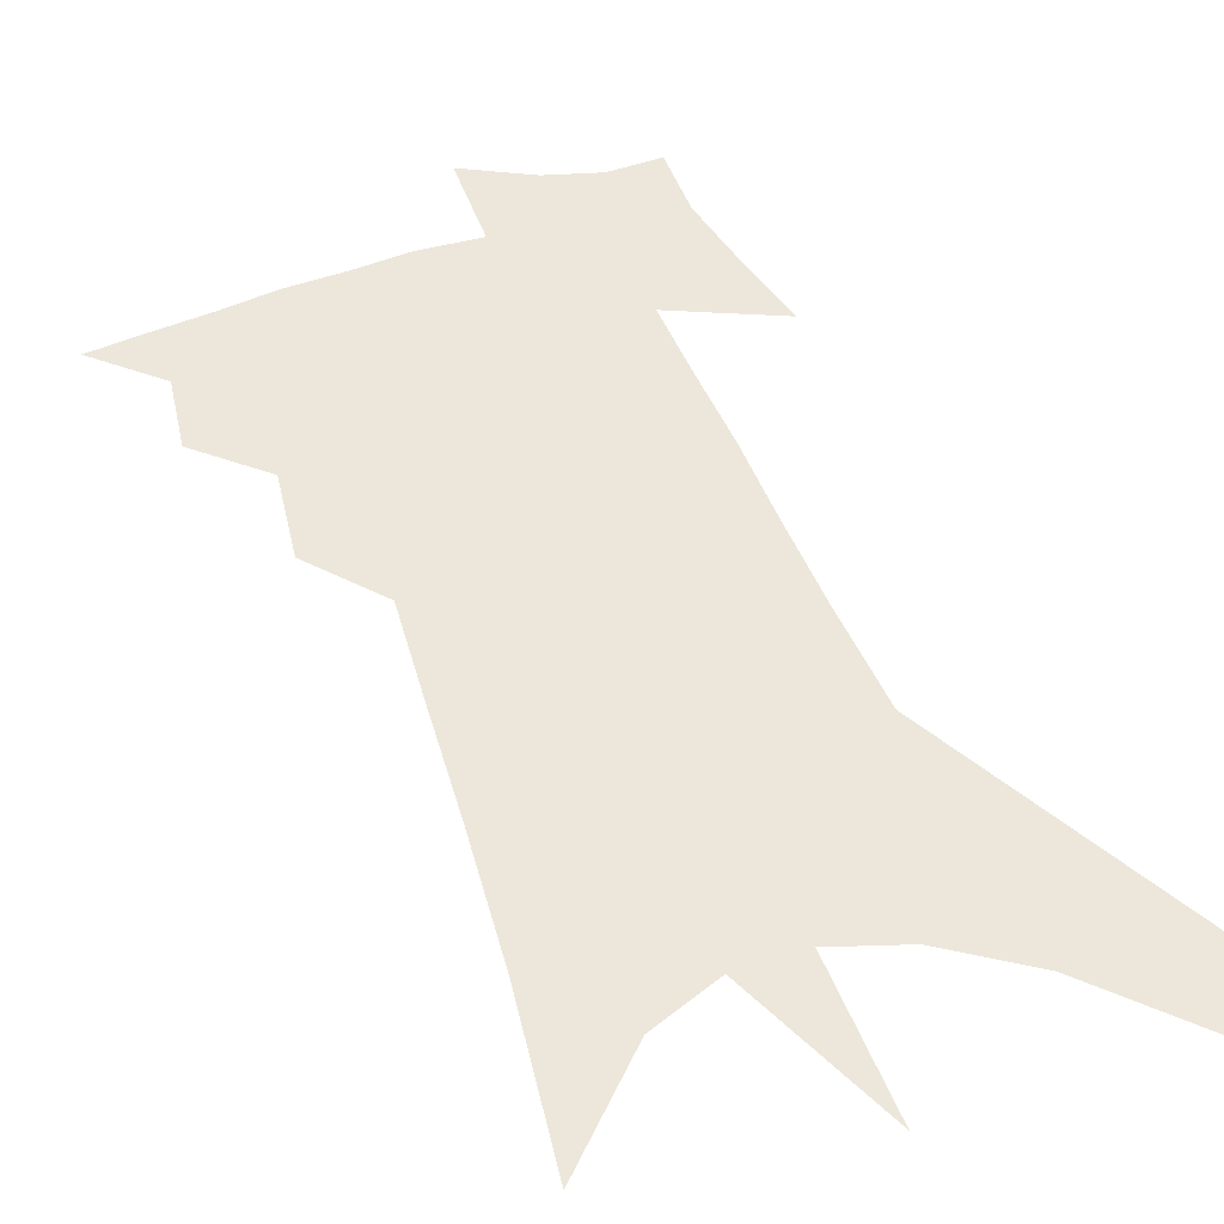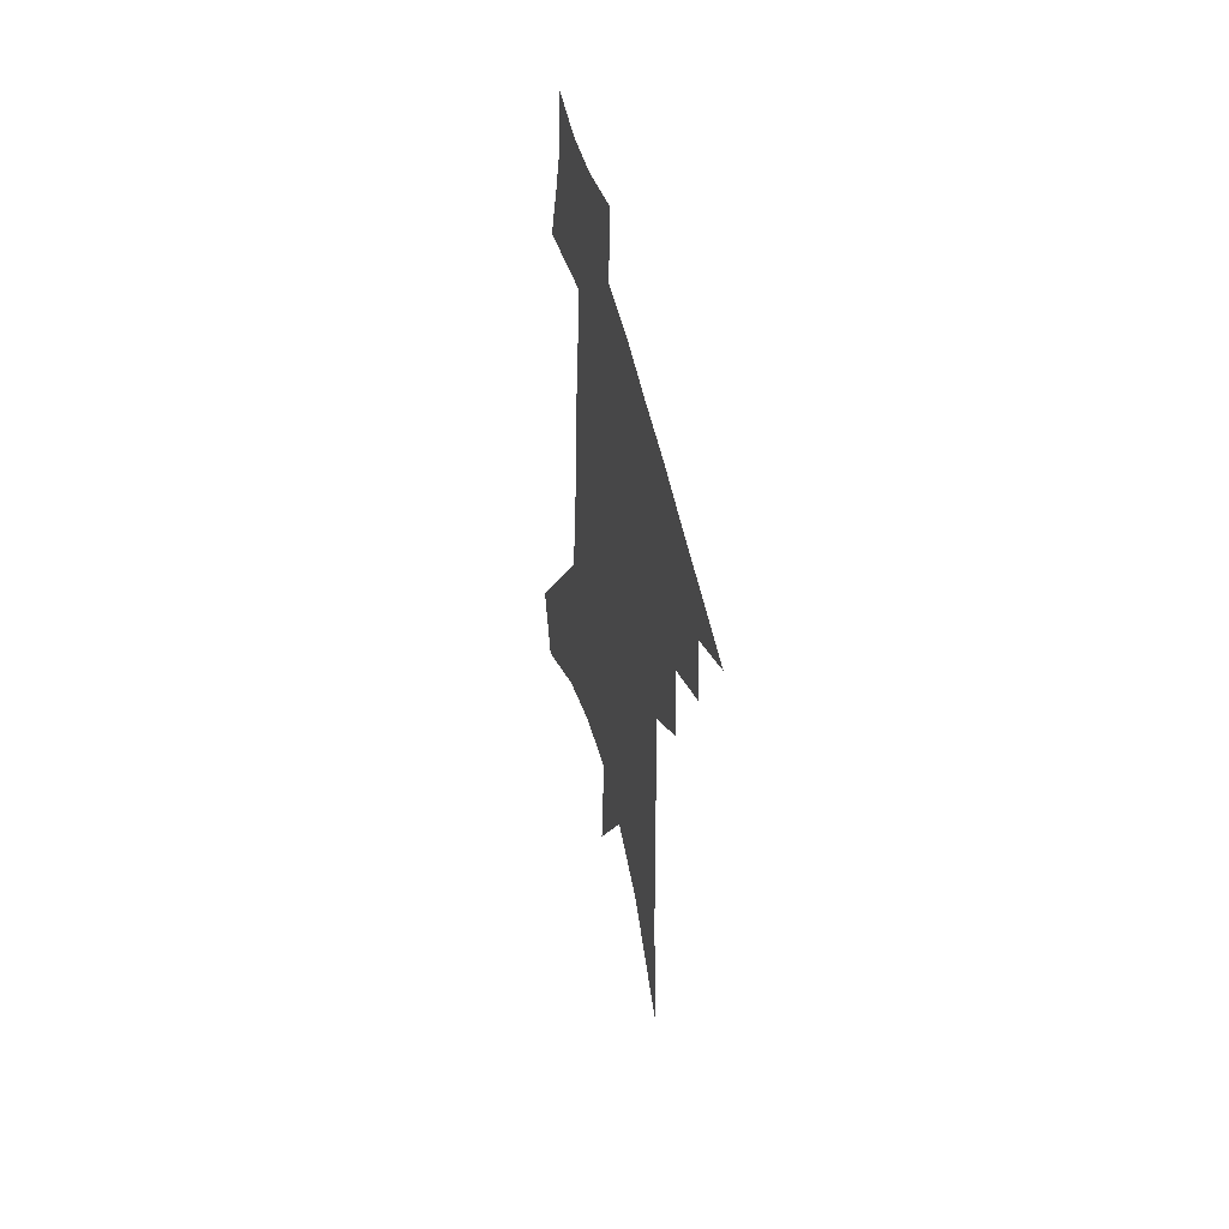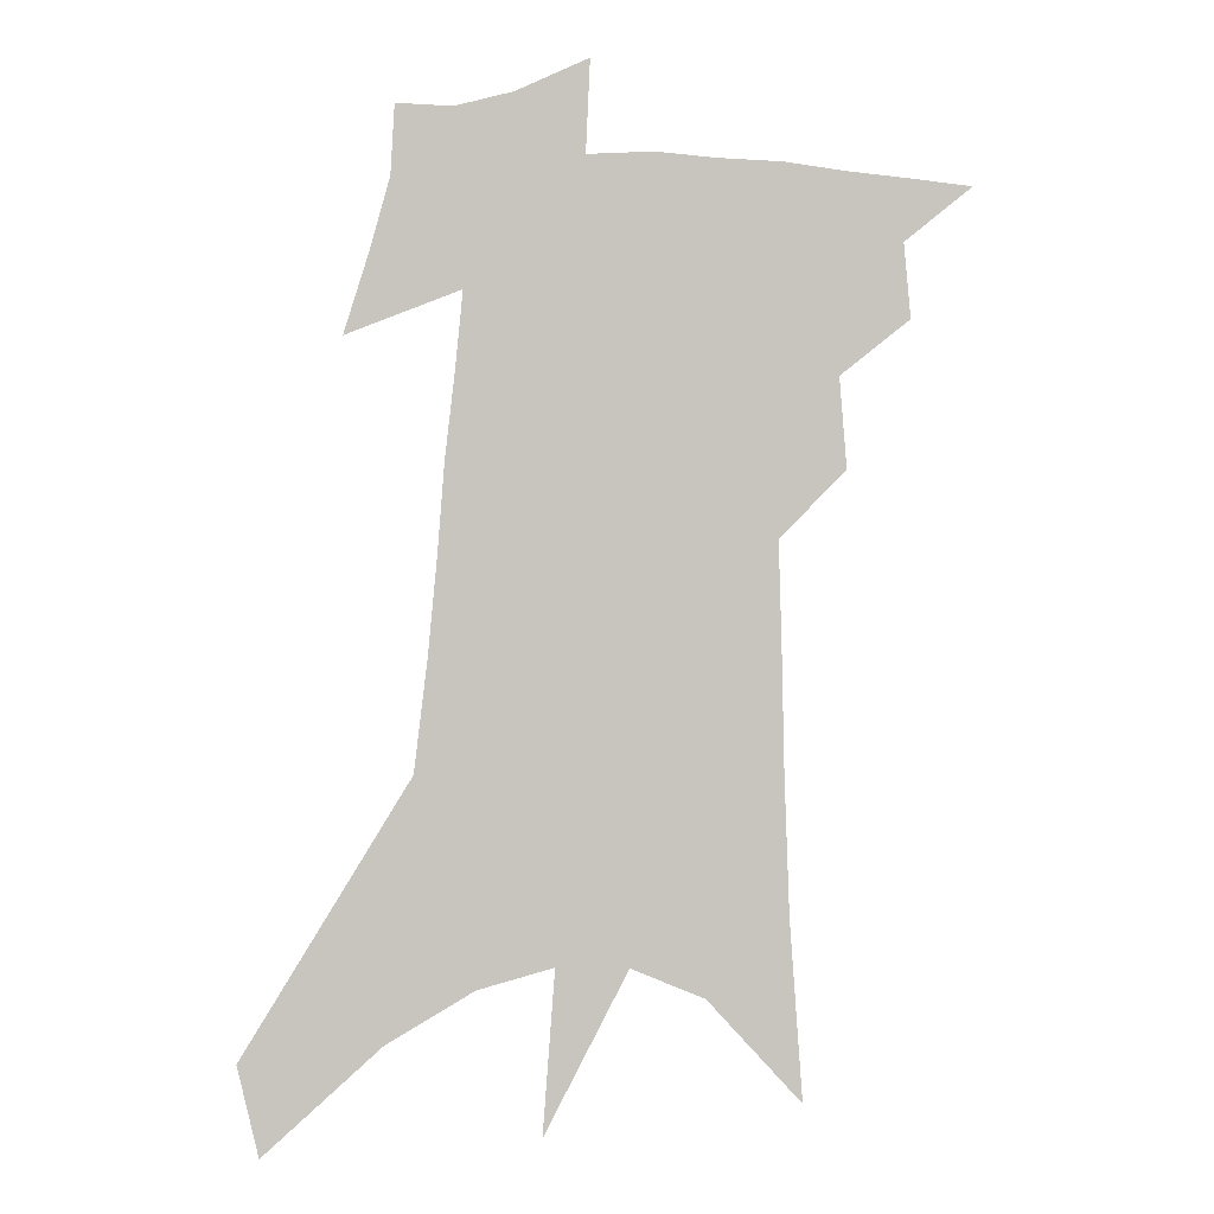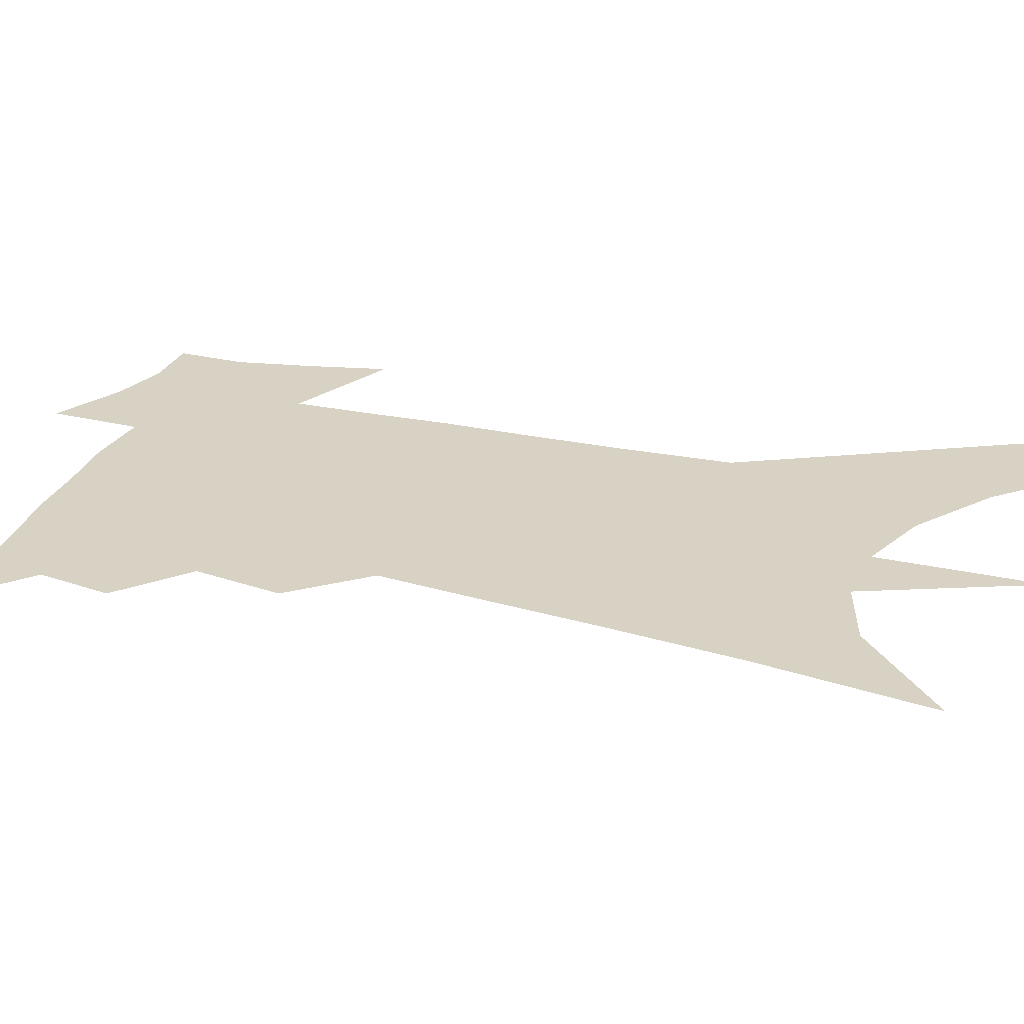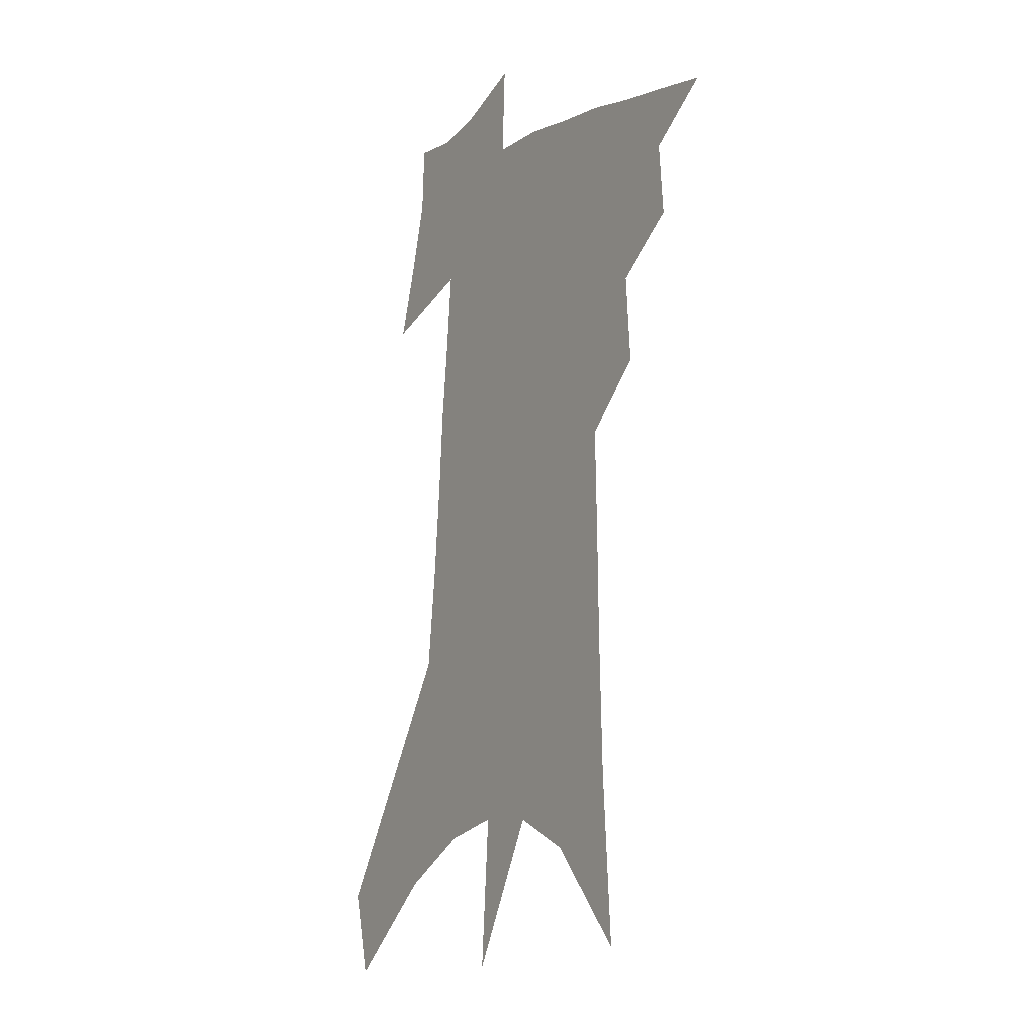
<metadata>
{"format":"obj","ext":"obj","renderer":"f3d","projection":"perspective","resolution":1024,"background":"white","views":[{"elev":53.1,"azim":-17.7,"up":"+Z"},{"elev":54.2,"azim":-103.2,"up":"+Y"},{"elev":0.1,"azim":177.3,"up":"+Y"},{"elev":27.7,"azim":-66.8,"up":"+Z"},{"elev":-9.0,"azim":-122.7,"up":"+Y"}]}
</metadata>
<code>
v 496.3 430 0
v 516.6 387 0
v 518.8 411.9 0
v 516.6 432.5 0
v 537.3 338.5 0
v 539.8 368.6 0
v 540.5 392.8 0
v 540 414.3 0
v 537.7 434.7 0
v 551.6 133.6 0
v 555.9 193.7 0
v 557.6 240.6 0
v 558.4 280.2 0
v 559.4 315.8 0
v 561.2 347.8 0
v 561.9 373.7 0
v 561.8 396 0
v 560.5 416.4 0
v 557.9 437.6 0
v 582.9 167.6 0
v 582.6 214.1 0
v 582.2 255.5 0
v 582 292.5 0
v 581.8 323.4 0
v 582.1 351.8 0
v 582 375.8 0
v 582.2 398.4 0
v 580.8 418.2 0
v 579.3 438.6 0
v 607.5 177.7 0
v 605.7 219.7 0
v 604.1 255.7 0
v 603.1 296.9 0
v 602.3 325 0
v 602.1 354.1 0
v 601.8 377.7 0
v 601.8 399.6 0
v 601.6 419.3 0
v 599.6 440.5 0
v 635.6 123.2 0
v 631.5 178.2 0
v 628.4 222.7 0
v 626 261 0
v 624.1 296.9 0
v 622.5 328.3 0
v 621.9 353.8 0
v 621 379.5 0
v 621 399.9 0
v 621.2 419.8 0
v 621.7 439.5 0
v 620.3 470.5 0
v 657 170.9 0
v 652.5 216.9 0
v 648.6 257.3 0
v 646.5 290.7 0
v 644.7 321.3 0
v 643.3 348.8 0
v 640.9 376.5 0
v 640.1 399.3 0
v 640.1 419.3 0
v 641.4 438.3 0
v 644.6 459.4 0
v 686.4 153.3 0
v 681.5 199.2 0
v 676.9 240.2 0
v 672.3 278.5 0
v 669.2 311.4 0
v 667 340.6 0
v 663.6 369.9 0
v 661 395.9 0
v 658.7 417.7 0
v 659.5 436.4 0
v 664.1 454.5 0
v 726.1 117.5 0
v 733.3 147.8 0
v 699.4 380.9 0
v 691.1 407.6 0
v 684.2 432.2 0
v 682.9 455.4 0
f 3 4 1
f 6 7 2
f 2 7 3
f 7 8 3
f 3 8 4
f 8 9 4
f 14 15 5
f 5 15 6
f 15 16 6
f 6 16 7
f 16 17 7
f 7 17 8
f 17 18 8
f 8 18 9
f 18 19 9
f 10 20 11
f 20 21 11
f 11 21 12
f 21 22 12
f 12 22 13
f 22 23 13
f 13 23 14
f 23 24 14
f 14 24 15
f 24 25 15
f 15 25 16
f 25 26 16
f 16 26 17
f 26 27 17
f 17 27 18
f 27 28 18
f 18 28 19
f 28 29 19
f 20 30 21
f 30 31 21
f 21 31 22
f 31 32 22
f 22 32 23
f 32 33 23
f 23 33 24
f 33 34 24
f 24 34 25
f 34 35 25
f 25 35 26
f 35 36 26
f 26 36 27
f 36 37 27
f 27 37 28
f 37 38 28
f 28 38 29
f 38 39 29
f 40 41 30
f 30 41 31
f 41 42 31
f 31 42 32
f 42 43 32
f 32 43 33
f 43 44 33
f 33 44 34
f 44 45 34
f 34 45 35
f 45 46 35
f 35 46 36
f 46 47 36
f 36 47 37
f 47 48 37
f 37 48 38
f 48 49 38
f 38 49 39
f 49 50 39
f 41 52 42
f 52 53 42
f 42 53 43
f 53 54 43
f 43 54 44
f 54 55 44
f 44 55 45
f 55 56 45
f 45 56 46
f 56 57 46
f 46 57 47
f 57 58 47
f 47 58 48
f 58 59 48
f 48 59 49
f 59 60 49
f 49 60 50
f 60 61 50
f 50 61 51
f 61 62 51
f 52 63 53
f 63 64 53
f 53 64 54
f 64 65 54
f 54 65 55
f 65 66 55
f 55 66 56
f 66 67 56
f 56 67 57
f 67 68 57
f 57 68 58
f 68 69 58
f 58 69 59
f 69 70 59
f 59 70 60
f 70 71 60
f 60 71 61
f 71 72 61
f 61 72 62
f 72 73 62
f 63 74 64
f 74 75 64
f 64 75 65
f 70 76 71
f 76 77 71
f 71 77 72
f 77 78 72
f 72 78 73
f 78 79 73

</code>
